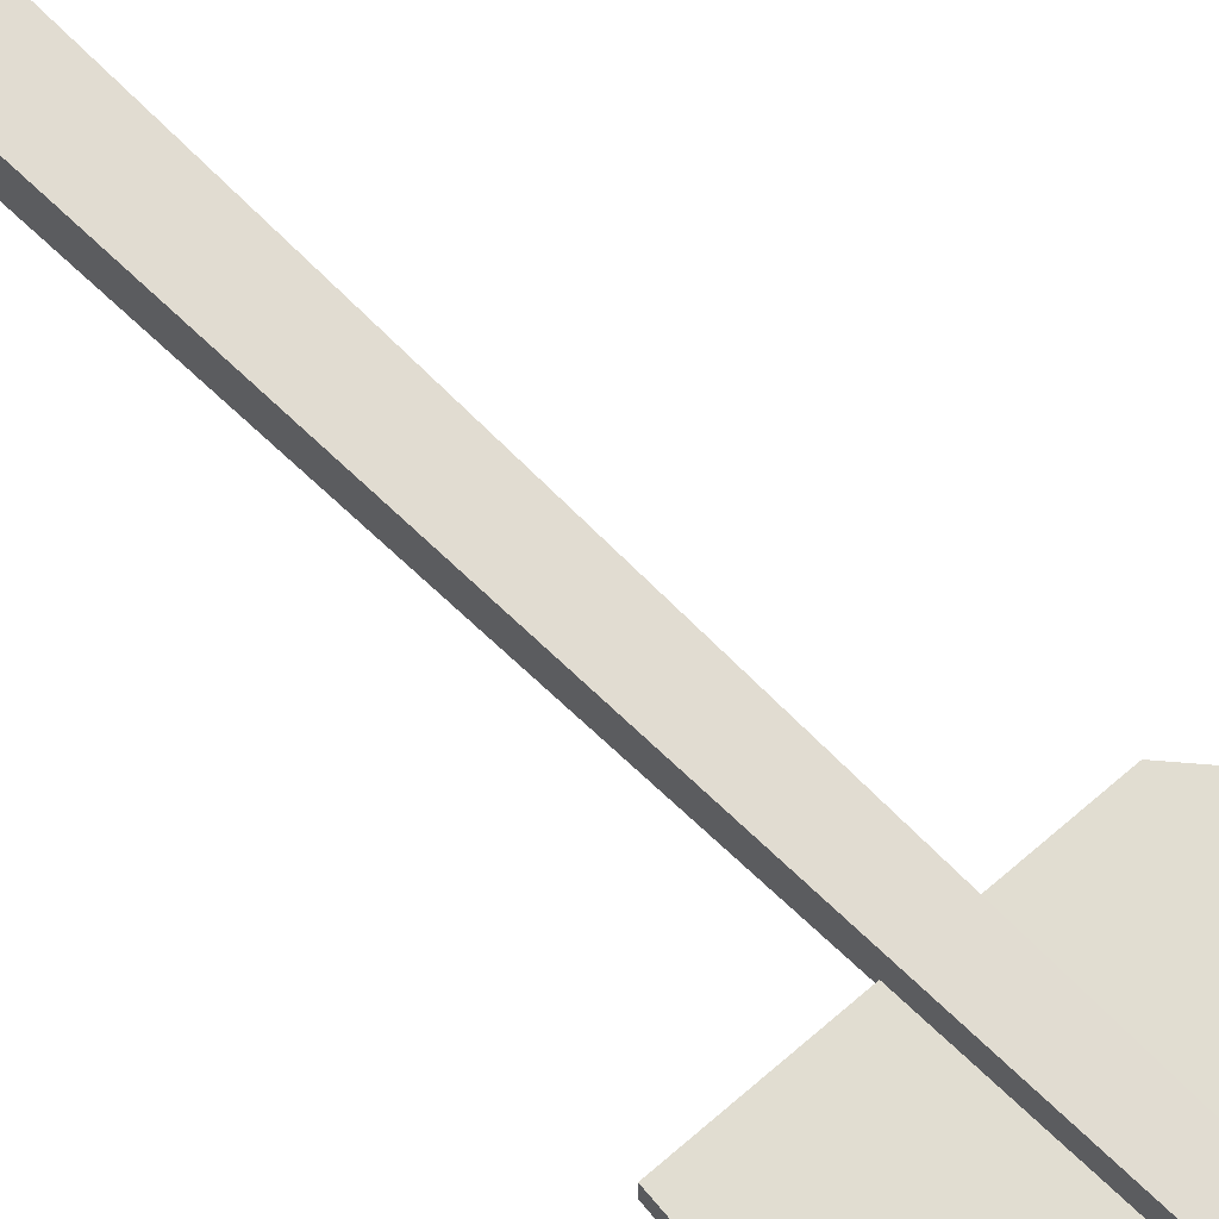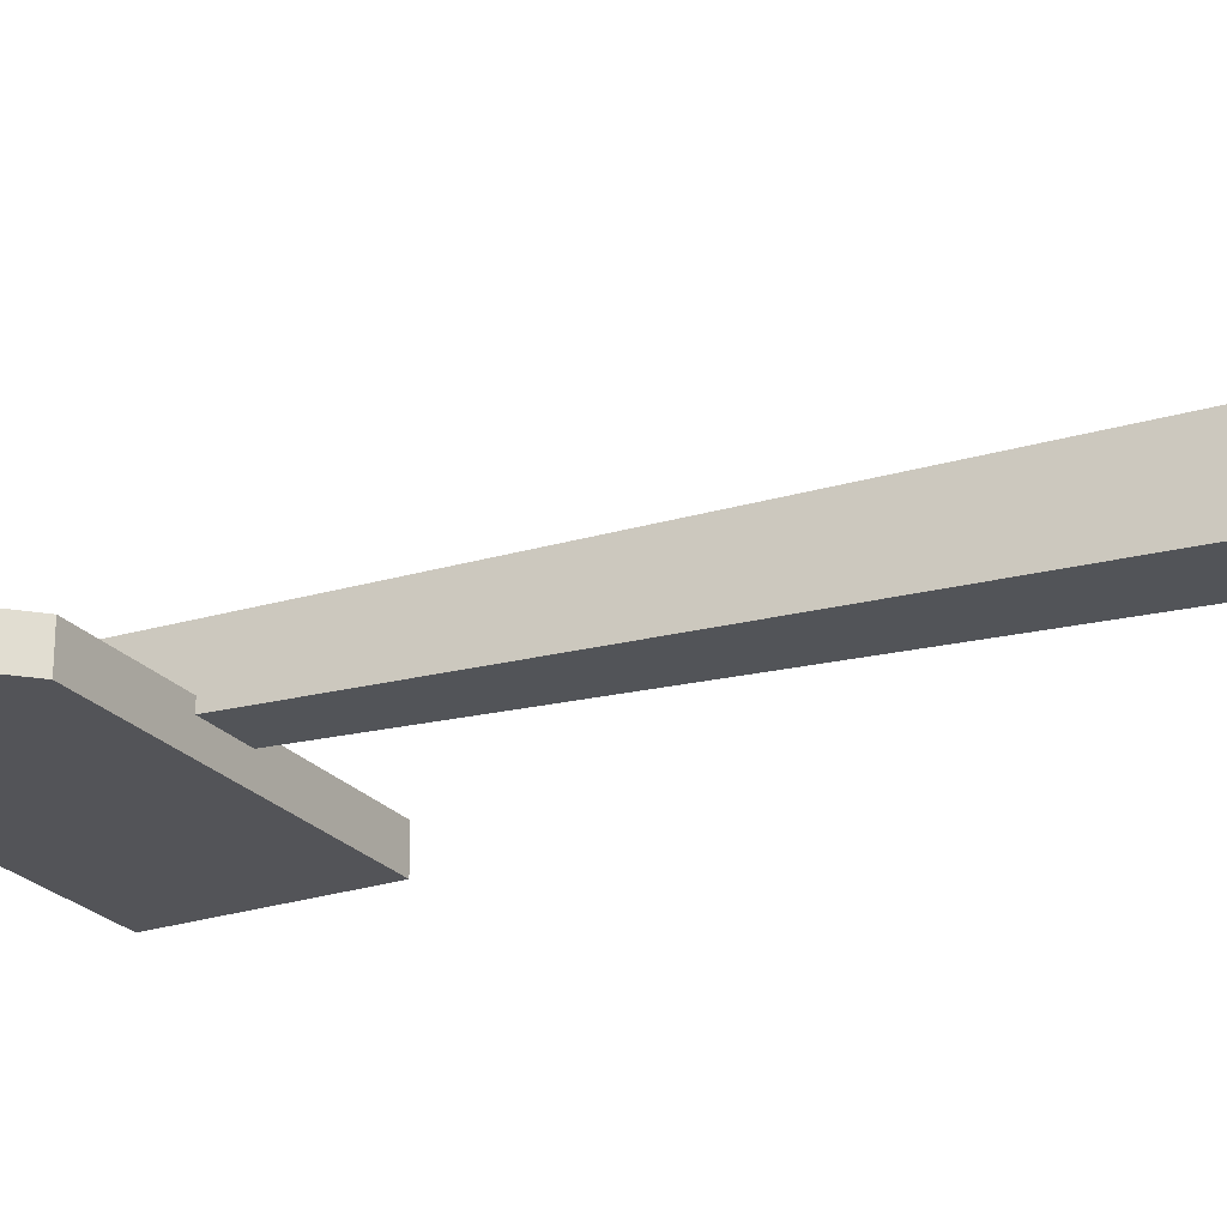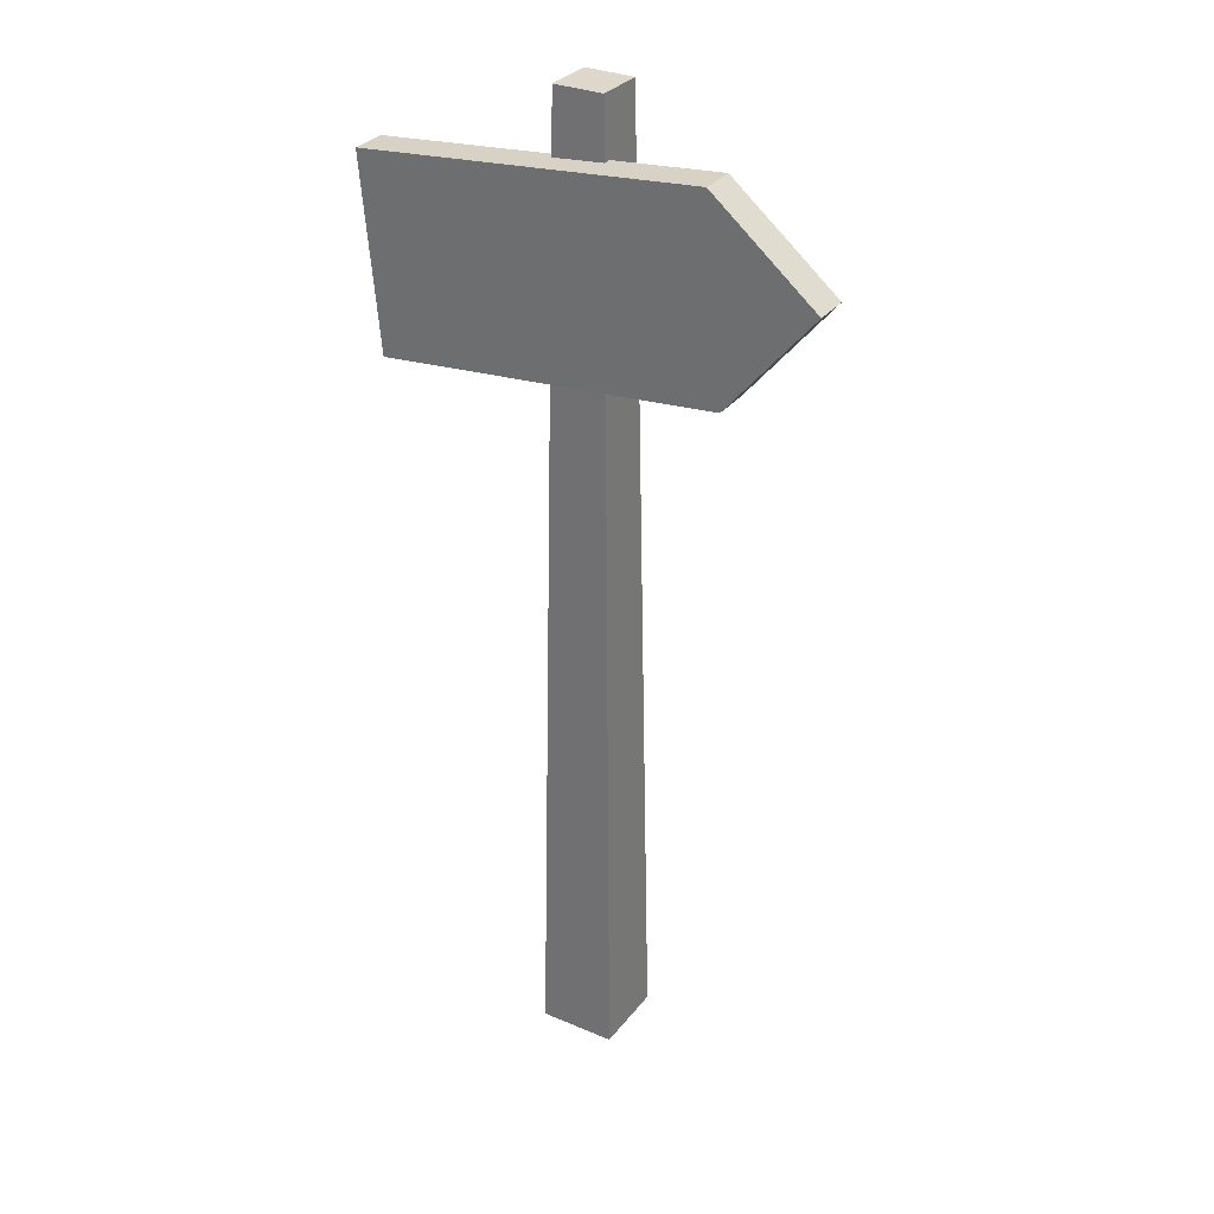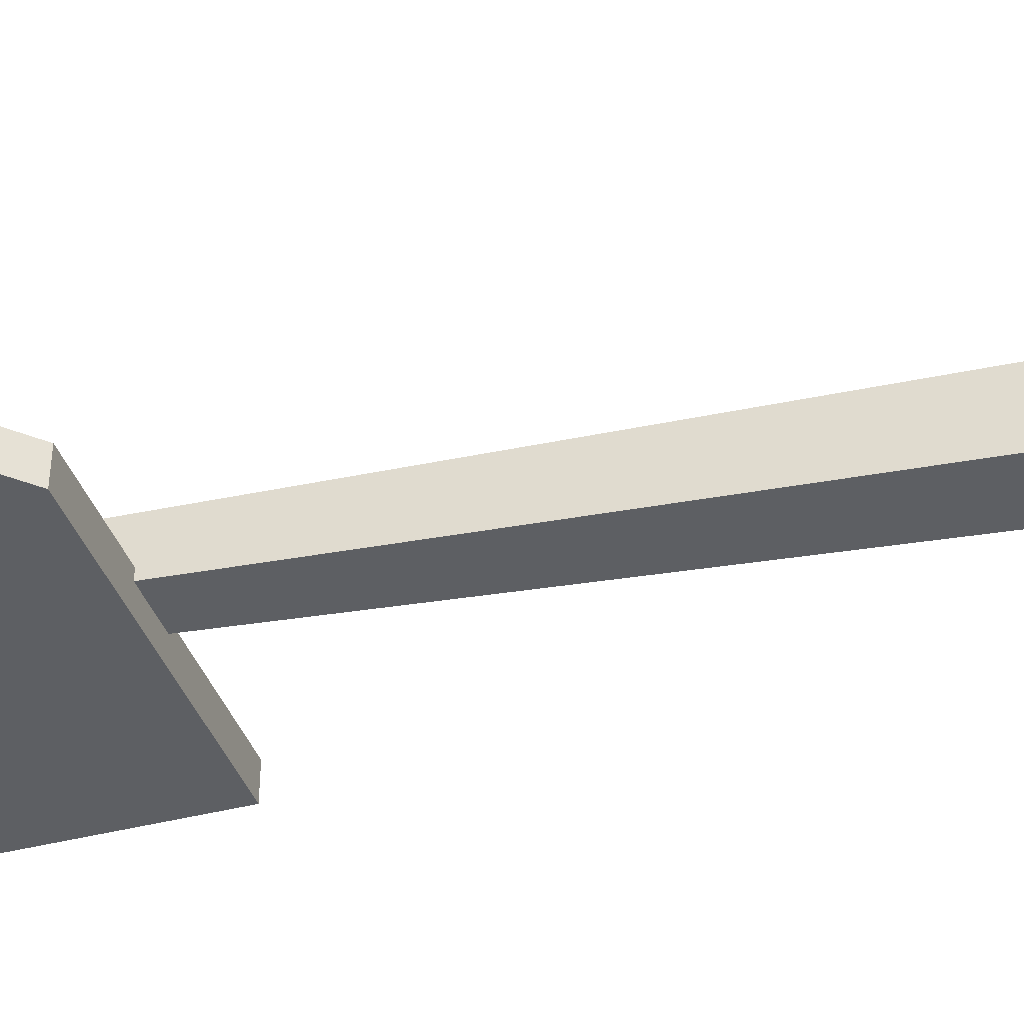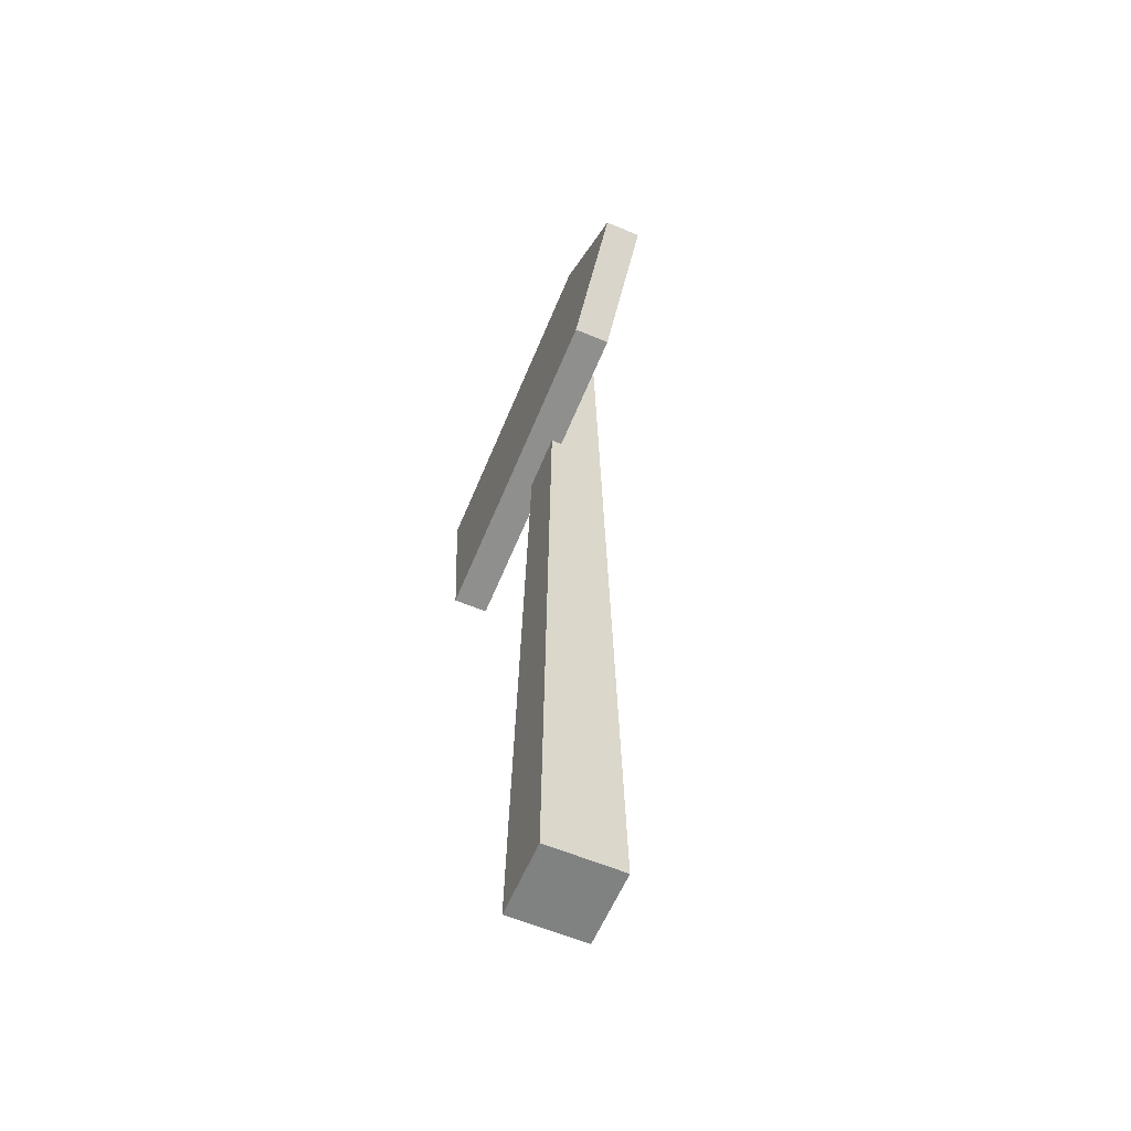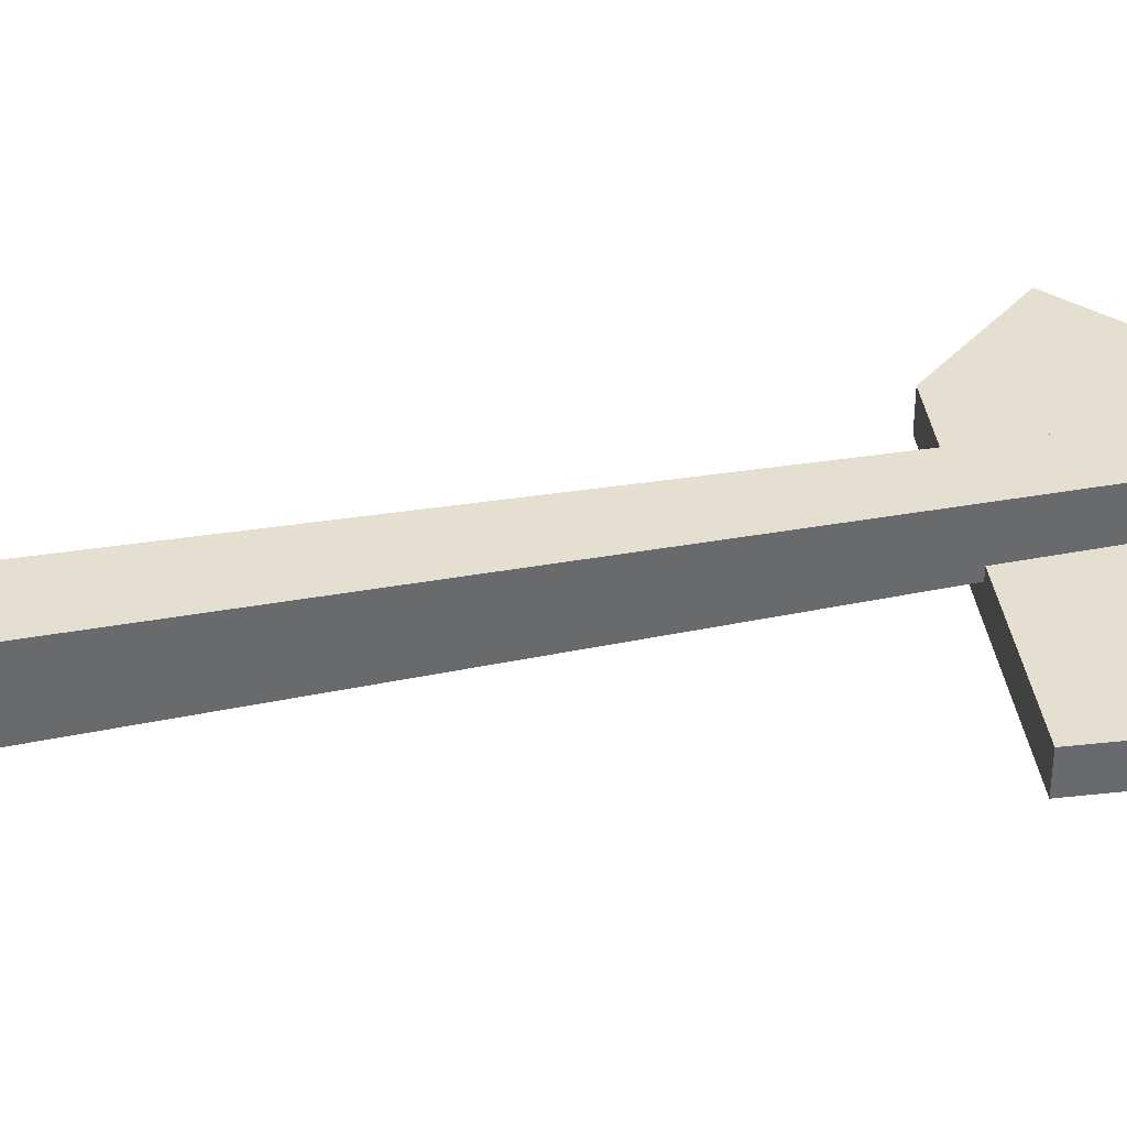
<metadata>
{"format":"obj","ext":"obj","renderer":"f3d","projection":"perspective","resolution":1024,"background":"white","views":[{"elev":68.9,"azim":134.4,"up":"+Z"},{"elev":-23.6,"azim":-65.9,"up":"+Z"},{"elev":31.2,"azim":-148.9,"up":"+Y"},{"elev":-39.9,"azim":-77.1,"up":"+Z"},{"elev":-60.3,"azim":-113.1,"up":"+Y"},{"elev":37.4,"azim":76.7,"up":"+Z"}]}
</metadata>
<code>
g signpostSingle
v 0.018 0 0.018
v 0.018 0 -0.018
v -0.018 0 0.018
v -0.018 0 -0.018
v 0.01152 0.4601 -0.01152
v 0.01152 0.4601 0.01152
v -0.01152 0.4601 -0.01152
v -0.01152 0.4601 0.01152
v 0.01193 0.4309 -0.01193
v -0.0119 0.4331 -0.0119
v -0.07152 0.3481 -0.02498
v -0.1123 0.397 -0.02498
v -0.07152 0.3481 -0.008
v -0.1123 0.397 -0.008
v -0.06335 0.4377 -0.02498
v -0.06335 0.4377 -0.008
v 0.0882 0.3335 -0.008
v 0.01321 0.3403 -0.008
v 0.09636 0.4232 -0.008
v 0.01193 0.4309 -0.008
v 0.09636 0.4232 -0.02498
v 0.0882 0.3335 -0.02498
v -0.01317 0.3427 -0.008
v -0.01317 0.3427 -0.01317
v 0.01321 0.3403 -0.01321
v -0.0119 0.4331 -0.008
f 3 2 1
f 2 3 4
f 7 6 5
f 6 7 8
f 10 5 9
f 5 10 7
f 13 12 11
f 12 13 14
f 12 16 15
f 16 12 14
f 6 3 1
f 3 6 8
f 19 18 17
f 18 19 20
f 19 22 21
f 22 19 17
f 13 24 23
f 11 24 13
f 11 25 24
f 22 25 11
f 22 18 25
f 18 22 17
f 11 21 22
f 21 11 12
f 21 12 15
f 15 19 21
f 19 15 9
f 20 19 9
f 9 15 10
f 10 15 26
f 26 15 16
f 26 13 23
f 13 26 14
f 14 26 16
f 24 2 4
f 2 24 25
f 5 20 9
f 20 5 6
f 20 6 18
f 1 18 6
f 1 25 18
f 25 1 2
f 3 24 4
f 24 3 23
f 23 3 26
f 26 3 8
f 7 26 8
f 26 7 10

</code>
